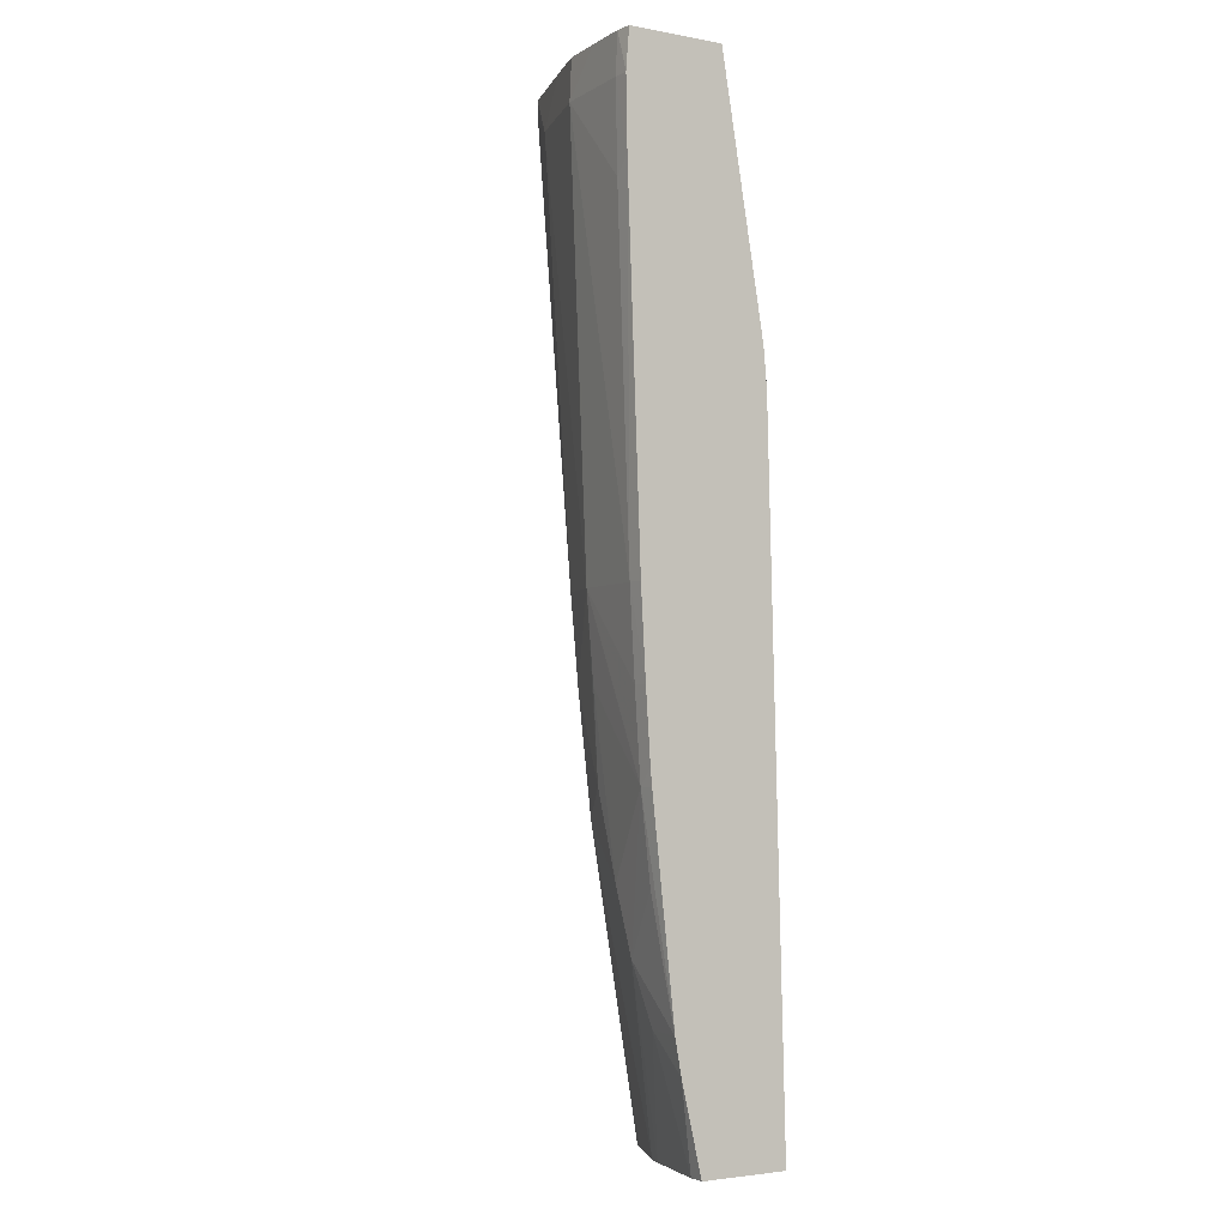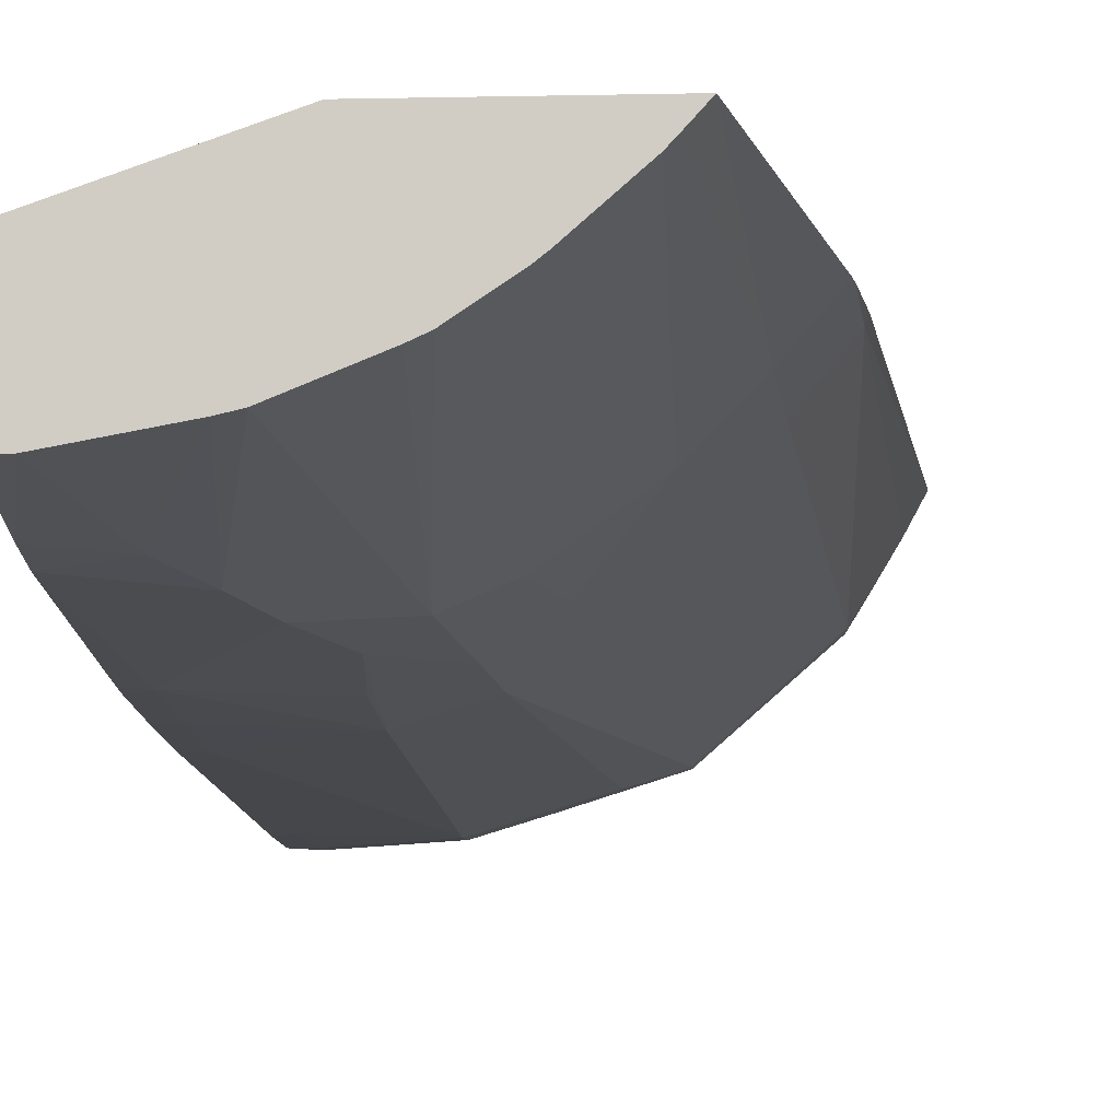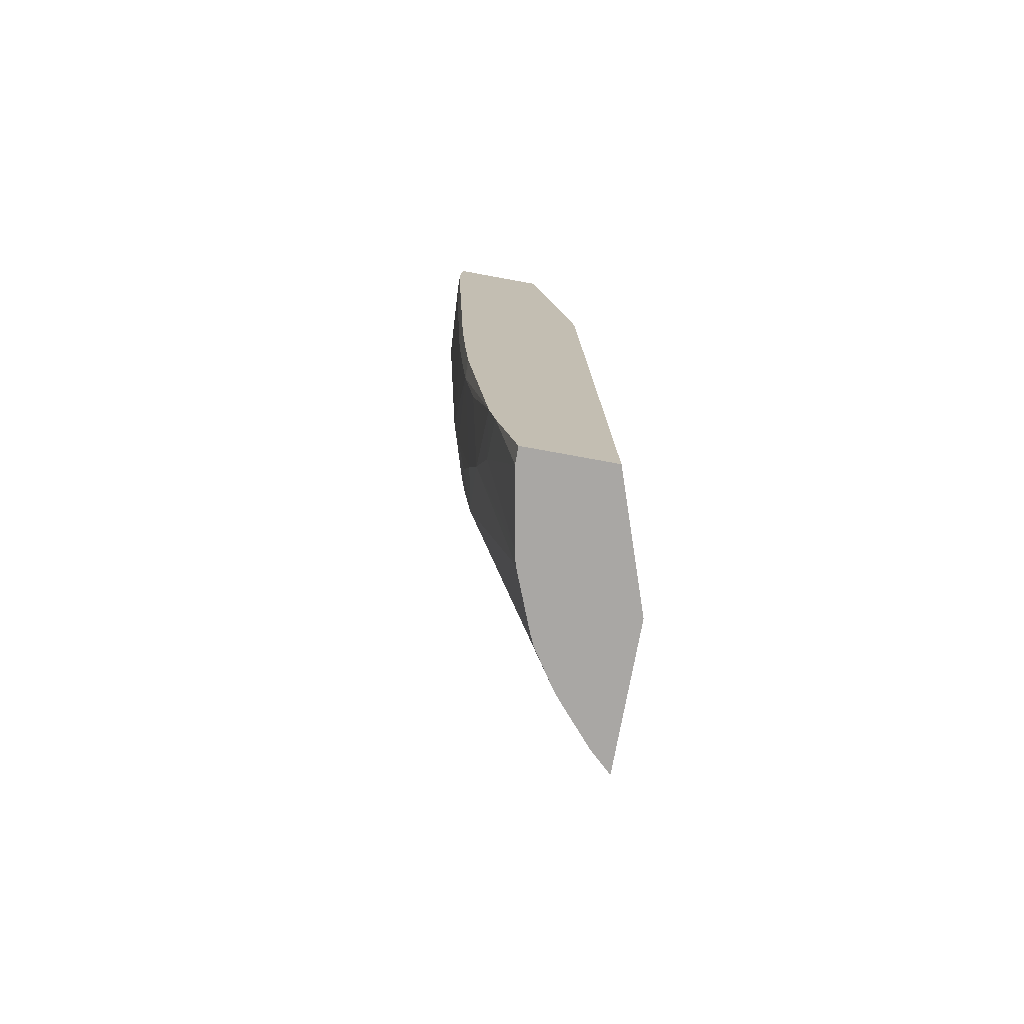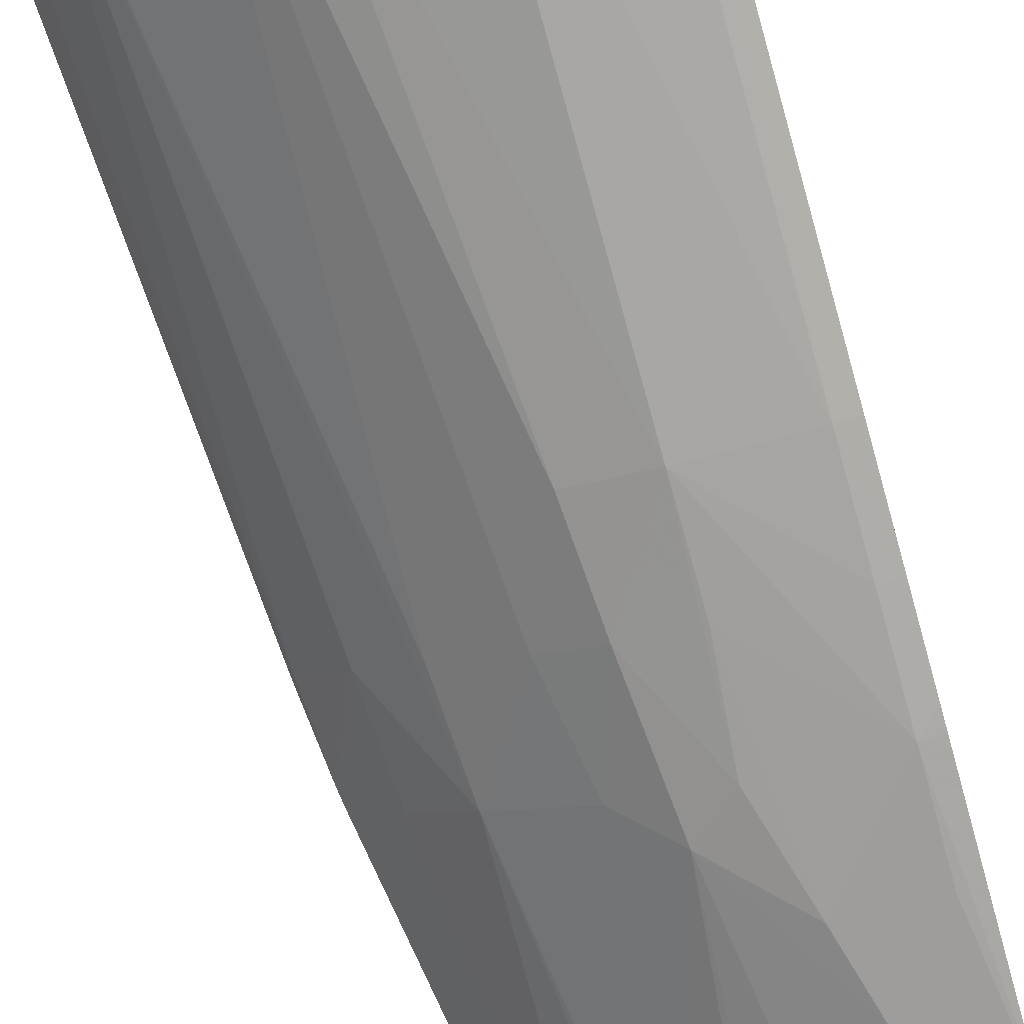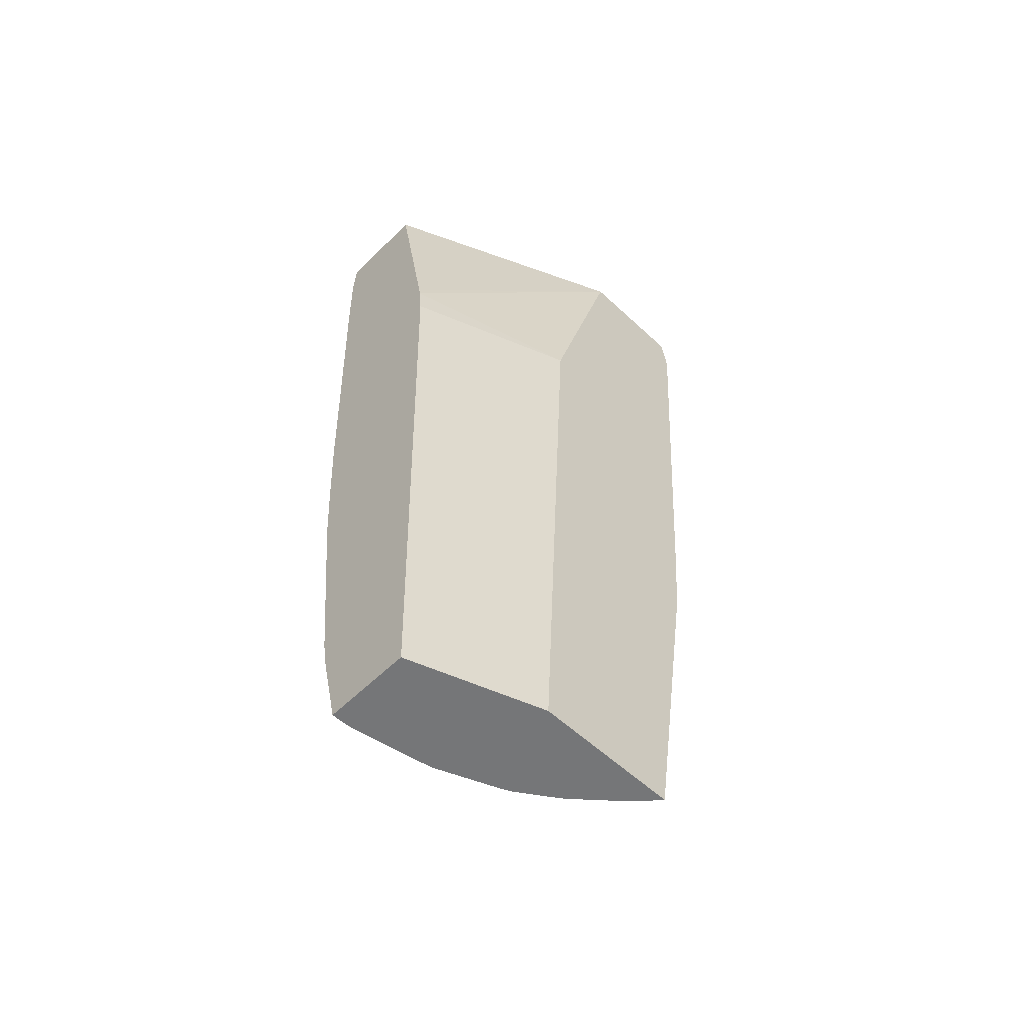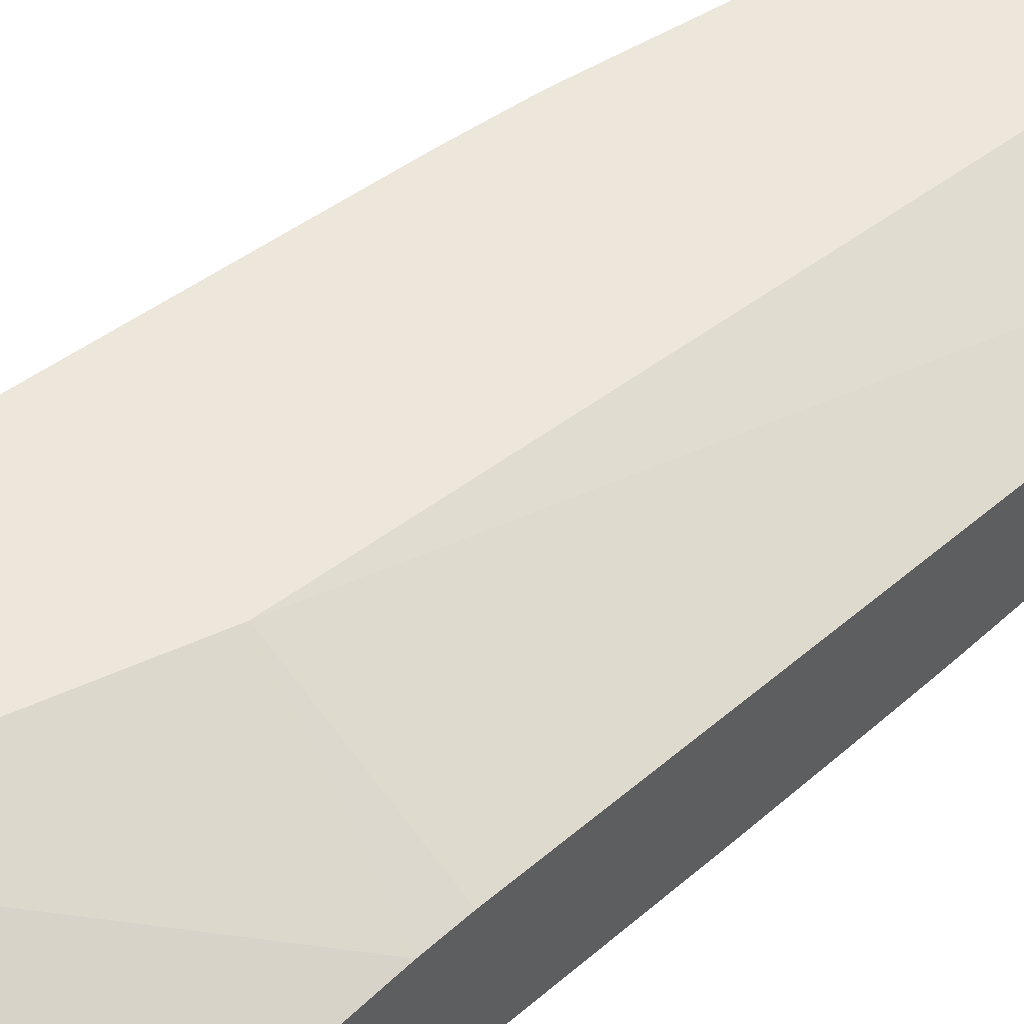
<metadata>
{"format":"obj","ext":"obj","renderer":"f3d","projection":"perspective","resolution":1024,"background":"white","views":[{"elev":-3.2,"azim":-121.8,"up":"+Y"},{"elev":-8.2,"azim":3.6,"up":"+Z"},{"elev":-74.8,"azim":-100.4,"up":"+Y"},{"elev":-79.6,"azim":-164.4,"up":"+Z"},{"elev":-56.8,"azim":-44.2,"up":"+Y"},{"elev":53.9,"azim":-131.4,"up":"+Z"}]}
</metadata>
<code>
v -0.03791 0.178 0.02926
v -0.03772 0.178 0.02926
v -0.03791 0.178 0.03023
v -0.03791 0.179 0.02903
v -0.03692 0.178 0.0294
v -0.0374 0.1794 0.02903
v -0.03646 0.178 0.03074
v -0.03606 0.1855 0.03074
v -0.03791 0.1855 0.03004
v -0.03791 0.1793 0.02896
v -0.03676 0.178 0.02944
v -0.03715 0.18 0.02896
v -0.03483 0.178 0.03074
v -0.03511 0.1889 0.03074
v -0.03791 0.1859 0.03001
v -0.03791 0.1817 0.02871
v -0.03772 0.1817 0.0287
v -0.03772 0.1807 0.02881
v -0.03612 0.178 0.0297
v -0.03631 0.1813 0.02901
v -0.03695 0.1807 0.0289
v -0.03498 0.178 0.03057
v -0.03465 0.1817 0.03027
v -0.03425 0.1817 0.03074
v -0.0338 0.1889 0.03074
v -0.03791 0.1889 0.02952
v -0.03791 0.1861 0.02998
v -0.03791 0.1819 0.02869
v -0.03772 0.1826 0.02863
v -0.03676 0.1836 0.02868
v -0.03676 0.1826 0.02876
v -0.03599 0.178 0.02976
v -0.03668 0.1817 0.02886
v -0.03619 0.1826 0.02893
v -0.03588 0.1817 0.02925
v -0.03559 0.178 0.03003
v -0.03505 0.178 0.03049
v -0.03513 0.1817 0.02978
v -0.03459 0.1826 0.03019
v -0.03423 0.1818 0.03074
v -0.03416 0.1889 0.03003
v -0.03373 0.1884 0.03074
v -0.03791 0.1889 0.02846
v -0.03791 0.1826 0.02864
v -0.03772 0.1836 0.02858
v -0.03676 0.1884 0.02848
v -0.03573 0.1884 0.0288
v -0.03612 0.1836 0.02888
v -0.03571 0.1826 0.02924
v -0.03551 0.178 0.03009
v -0.03507 0.1826 0.02973
v -0.03426 0.1884 0.02984
v -0.03418 0.1826 0.03067
v -0.03416 0.1826 0.03074
v -0.03427 0.1889 0.02985
v -0.03389 0.1884 0.03043
v -0.03415 0.1826 0.03074
v -0.03772 0.1889 0.02844
v -0.03791 0.1884 0.02842
v -0.03791 0.1836 0.02858
v -0.03791 0.1876 0.02844
v -0.03772 0.1874 0.02844
v -0.03772 0.1884 0.02842
v -0.03722 0.1889 0.02847
v -0.03676 0.1889 0.0285
v -0.03622 0.1889 0.02867
v -0.03529 0.1889 0.02896
v -0.03529 0.1887 0.02896
f 1 2 5
f 1 5 11
f 1 11 19
f 1 19 32
f 1 32 36
f 1 36 50
f 1 50 37
f 1 37 22
f 1 22 13
f 1 13 7
f 1 7 3
f 1 3 9
f 1 9 15
f 1 15 27
f 1 27 26
f 1 26 43
f 1 43 59
f 1 59 61
f 1 61 60
f 1 60 44
f 1 44 28
f 1 28 16
f 1 16 10
f 1 10 4
f 1 4 2
f 2 4 6
f 2 6 5
f 3 7 8
f 3 8 9
f 4 10 6
f 5 6 12
f 5 12 11
f 6 10 12
f 7 13 24
f 7 24 40
f 7 40 54
f 7 54 57
f 7 57 42
f 7 42 25
f 7 25 14
f 7 14 8
f 8 14 15
f 8 15 9
f 10 16 17
f 10 17 18
f 10 18 12
f 11 12 20
f 11 20 19
f 12 18 17
f 12 17 21
f 12 21 20
f 13 22 23
f 13 23 24
f 14 25 41
f 14 41 55
f 14 55 67
f 14 67 66
f 14 66 65
f 14 65 64
f 14 64 58
f 14 58 43
f 14 43 26
f 14 26 27
f 14 27 15
f 16 28 17
f 17 28 29
f 17 29 30
f 17 30 31
f 17 31 21
f 19 20 32
f 20 21 33
f 20 33 34
f 20 34 35
f 20 35 36
f 20 36 32
f 21 31 33
f 22 37 23
f 23 38 39
f 23 39 24
f 23 37 38
f 24 39 40
f 25 42 41
f 28 44 29
f 29 44 45
f 29 45 30
f 30 45 46
f 30 46 47
f 30 47 48
f 30 48 34
f 30 34 33
f 30 33 31
f 34 48 49
f 34 49 35
f 35 49 38
f 35 38 36
f 36 38 50
f 37 50 38
f 38 49 51
f 38 51 52
f 38 52 39
f 39 53 40
f 39 52 53
f 40 53 54
f 41 42 56
f 41 56 52
f 41 52 55
f 42 57 53
f 42 53 56
f 43 58 59
f 44 60 45
f 45 60 61
f 45 61 62
f 45 62 46
f 46 62 63
f 46 63 64
f 46 64 65
f 46 65 66
f 46 66 47
f 47 66 67
f 47 67 68
f 47 68 48
f 48 68 49
f 49 68 51
f 51 68 52
f 52 68 67
f 52 67 55
f 52 56 53
f 53 57 54
f 58 64 63
f 58 63 59
f 59 63 61
f 61 63 62

</code>
